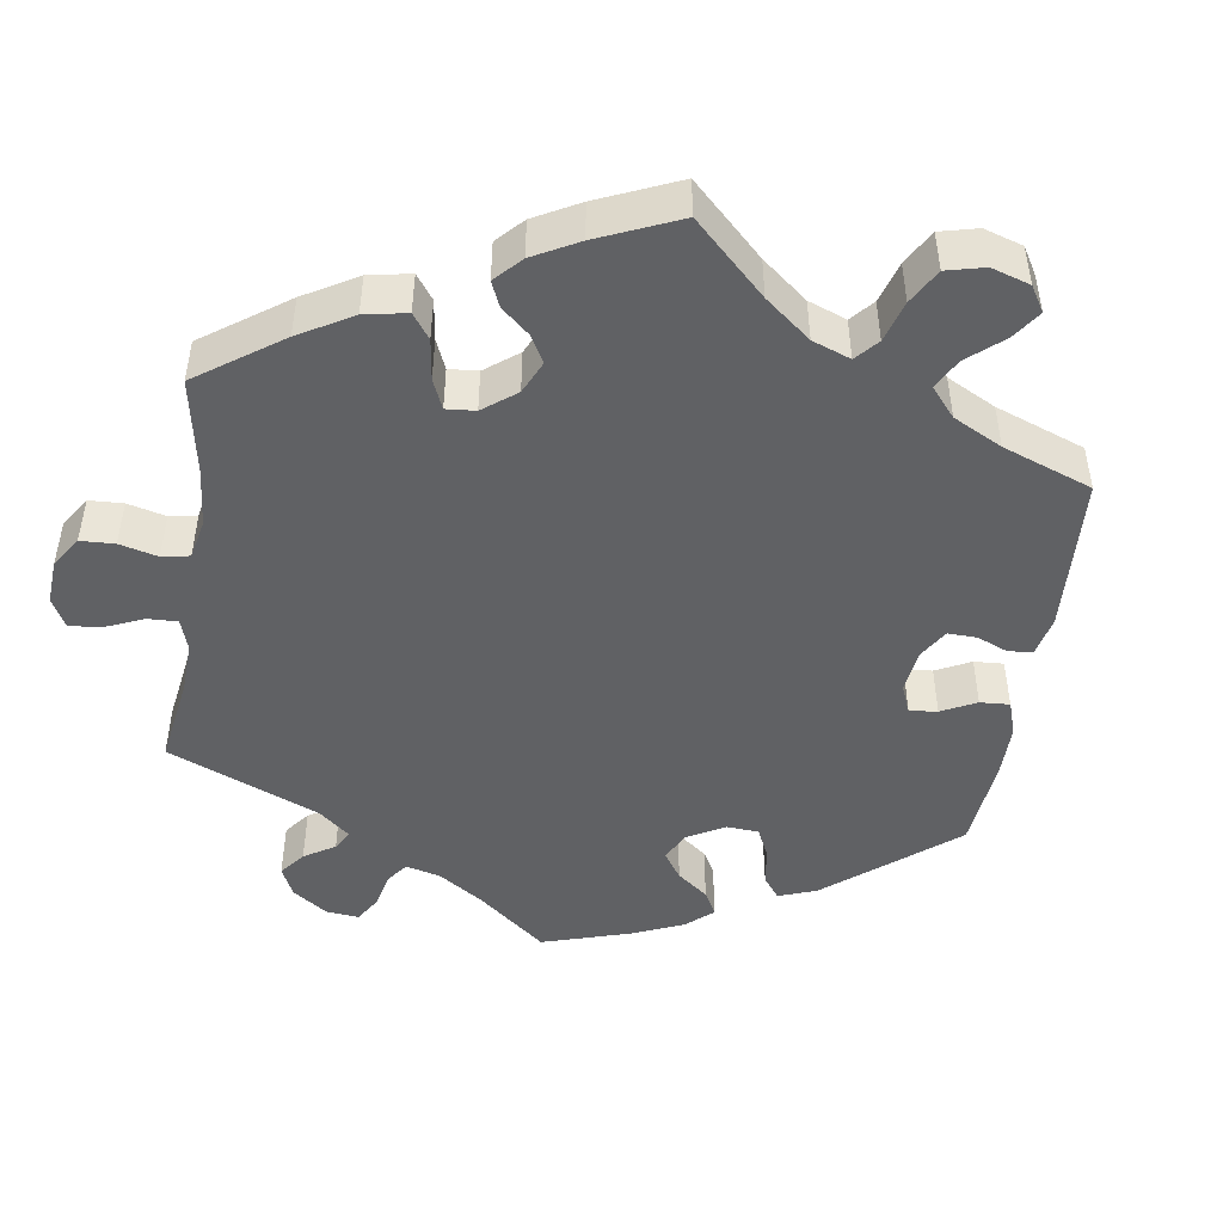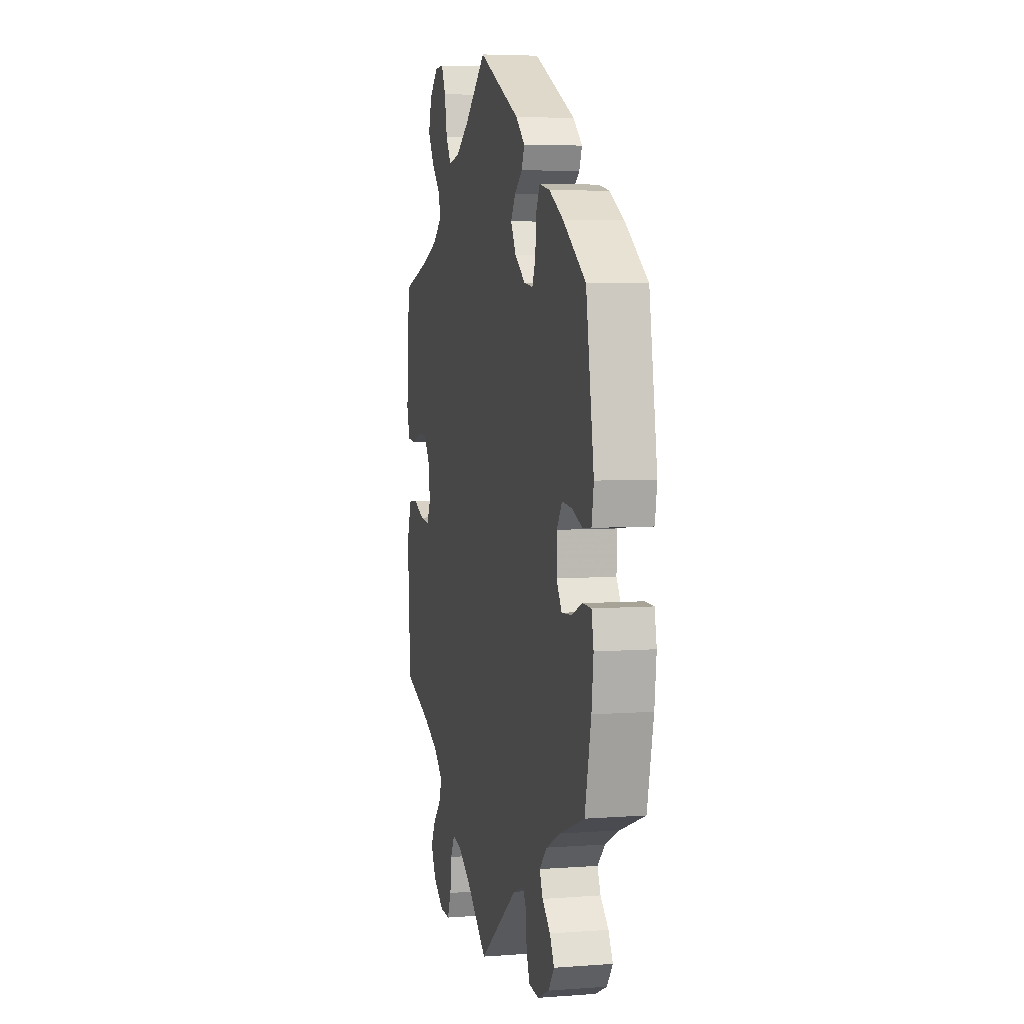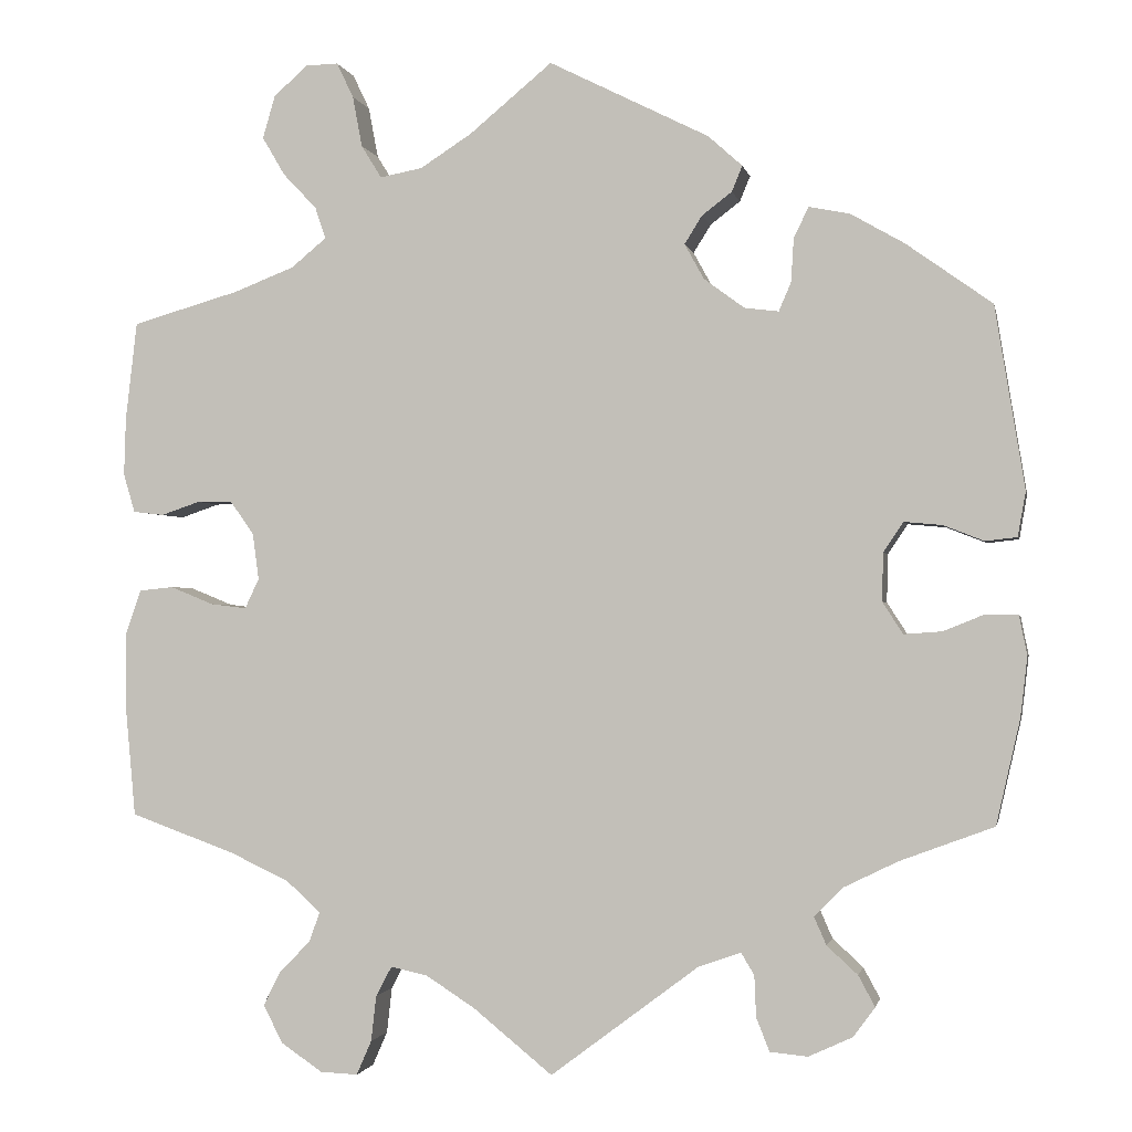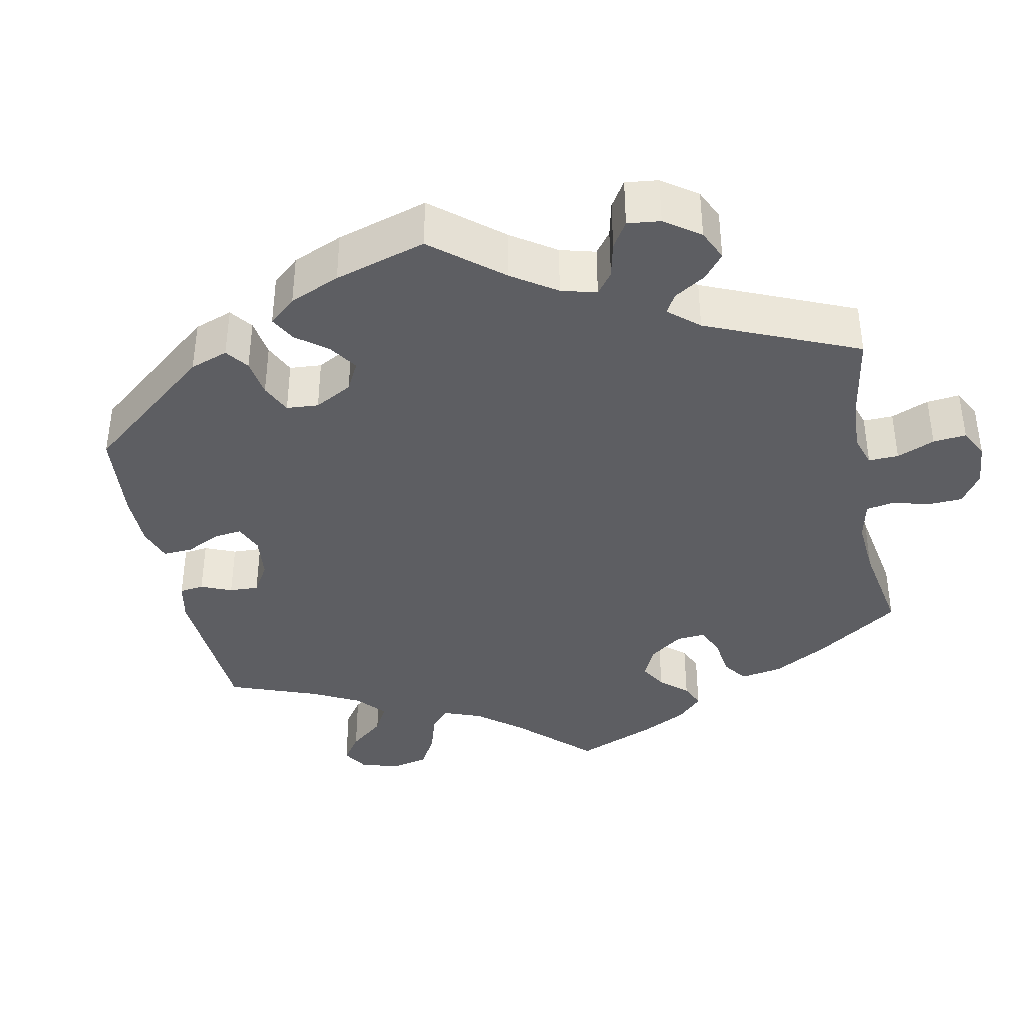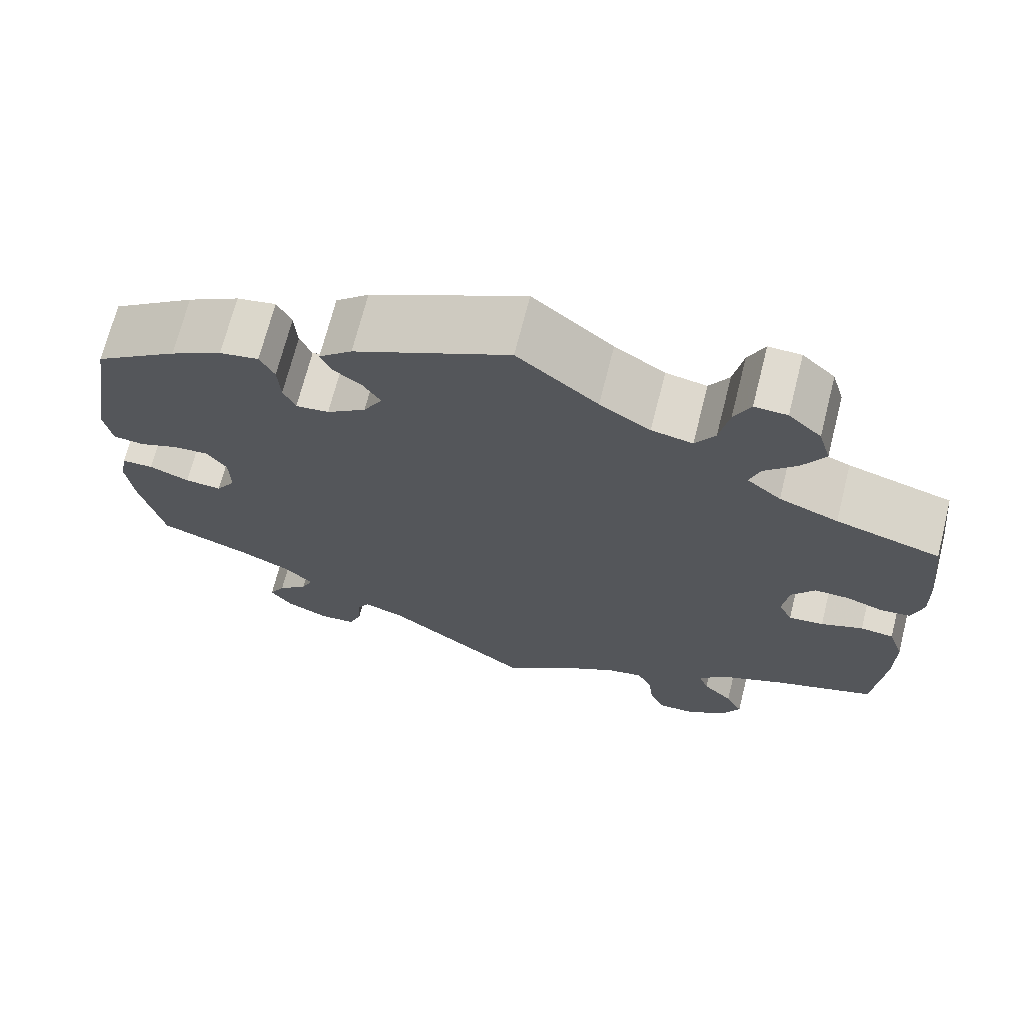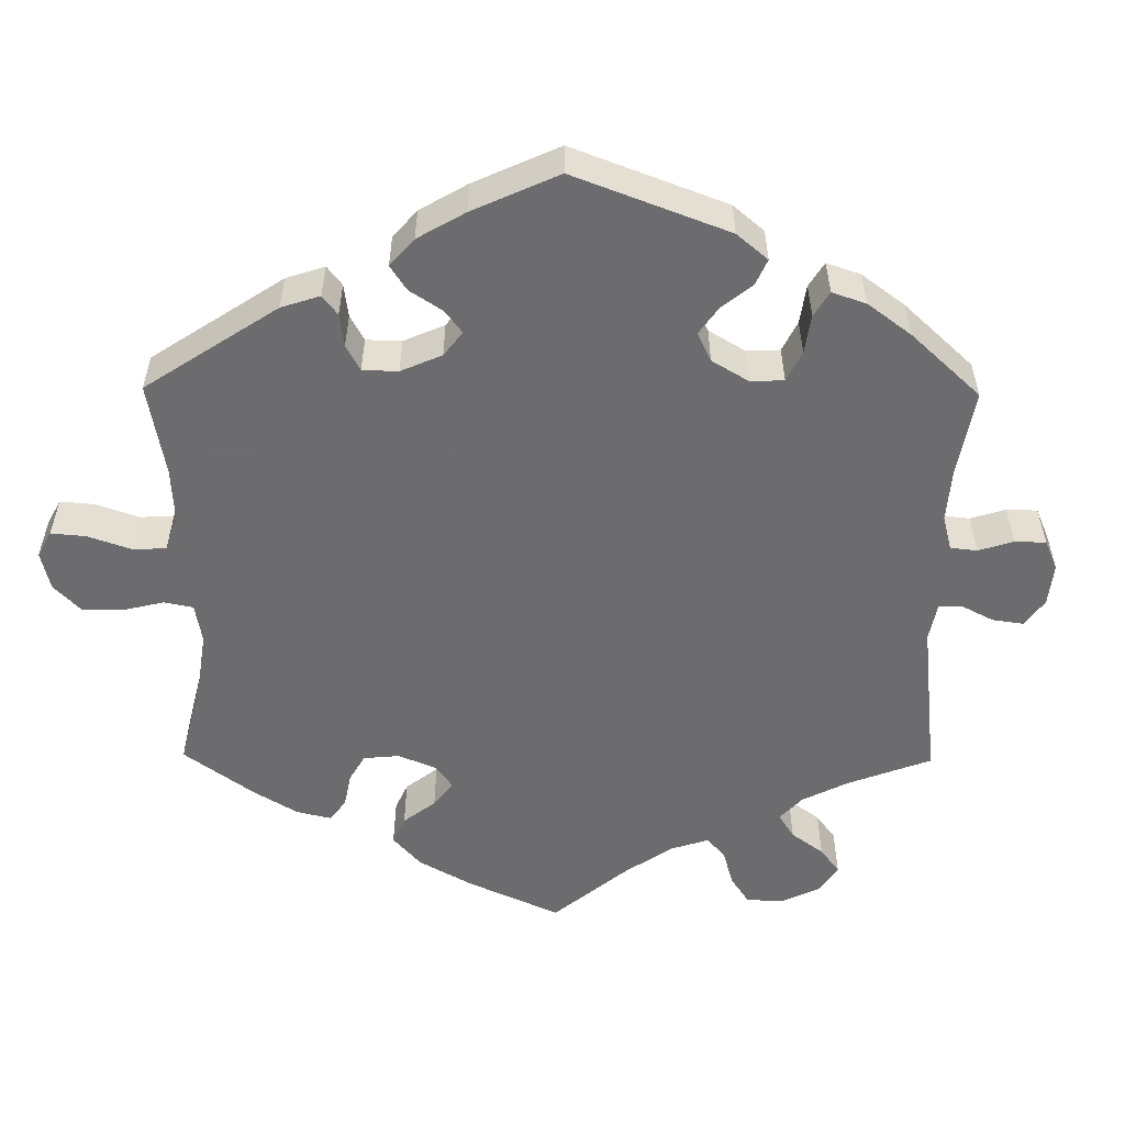
<metadata>
{"format":"obj","ext":"obj","renderer":"f3d","projection":"perspective","resolution":1024,"background":"white","views":[{"elev":-46.9,"azim":-68.7,"up":"+Y"},{"elev":5.1,"azim":76.7,"up":"+Z"},{"elev":-1.4,"azim":11.2,"up":"+Z"},{"elev":-38.3,"azim":131.3,"up":"+Y"},{"elev":69.9,"azim":-165.8,"up":"+Z"},{"elev":-53.8,"azim":59.4,"up":"+Y"}]}
</metadata>
<code>
v 0.534 0.07 0.081
v 0.525 0.07 0.03
v 0.489 0.07 0.026
v 0.443 0.07 0.044
v 0.4 0.07 0.048
v 0.377 0.07 0.014
v 0.376 0.07 -0.041
v 0.399 0.07 -0.077
v 0.442 0.07 -0.074
v 0.489 0.07 -0.055
v 0.526 0.07 -0.056
v 0.535 0.07 -0.101
v 0.527 0.07 -0.17
v 0.5 0.07 -0.289
v 0.393 0.07 -0.329
v 0.332 0.07 -0.359
v 0.299 0.07 -0.392
v 0.313 0.07 -0.424
v 0.348 0.07 -0.456
v 0.367 0.07 -0.491
v 0.342 0.07 -0.525
v 0.292 0.07 -0.548
v 0.249 0.07 -0.544
v 0.234 0.07 -0.506
v 0.232 0.07 -0.459
v 0.217 0.07 -0.434
v 0.169 0.07 -0.451
v 0 0.07 -0.578
v -0.09 0.07 -0.505
v -0.146 0.07 -0.469
v -0.188 0.07 -0.46
v -0.206 0.07 -0.494
v -0.212 0.07 -0.546
v -0.229 0.07 -0.585
v -0.272 0.07 -0.583
v -0.319 0.07 -0.551
v -0.341 0.07 -0.508
v -0.321 0.07 -0.469
v -0.286 0.07 -0.433
v -0.274 0.07 -0.399
v -0.313 0.07 -0.364
v -0.381 0.07 -0.332
v -0.5 0.07 -0.289
v -0.512 0.07 -0.157
v -0.512 0.07 -0.078
v -0.494 0.07 -0.026
v -0.455 0.07 -0.022
v -0.406 0.07 -0.042
v -0.365 0.07 -0.047
v -0.349 0.07 -0.013
v -0.356 0.07 0.04
v -0.383 0.07 0.078
v -0.423 0.07 0.078
v -0.467 0.07 0.063
v -0.502 0.07 0.067
v -0.515 0.07 0.111
v -0.513 0.07 0.177
v -0.5 0.07 0.289
v -0.378 0.07 0.324
v -0.309 0.07 0.351
v -0.269 0.07 0.384
v -0.281 0.07 0.42
v -0.319 0.07 0.46
v -0.345 0.07 0.504
v -0.331 0.07 0.552
v -0.293 0.07 0.587
v -0.255 0.07 0.588
v -0.236 0.07 0.548
v -0.225 0.07 0.49
v -0.202 0.07 0.453
v -0.154 0.07 0.462
v -0.095 0.07 0.5
v -0.001 0.07 0.578
v 0.181 0.07 0.487
v 0.22 0.07 0.452
v 0.208 0.07 0.423
v 0.174 0.07 0.397
v 0.154 0.07 0.365
v 0.176 0.07 0.325
v 0.222 0.07 0.291
v 0.261 0.07 0.286
v 0.275 0.07 0.319
v 0.278 0.07 0.369
v 0.295 0.07 0.403
v 0.341 0.07 0.394
v 0.402 0.07 0.359
v 0.5 0.07 0.289
v 0.534 0 0.081
v 0.525 0 0.03
v 0.489 0 0.026
v 0.443 0 0.044
v 0.4 0 0.048
v 0.377 0 0.014
v 0.376 0 -0.041
v 0.399 0 -0.077
v 0.442 0 -0.074
v 0.489 0 -0.055
v 0.526 0 -0.056
v 0.535 0 -0.101
v 0.527 0 -0.17
v 0.5 0 -0.289
v 0.393 0 -0.329
v 0.332 0 -0.359
v 0.299 0 -0.392
v 0.313 0 -0.424
v 0.348 0 -0.456
v 0.367 0 -0.491
v 0.342 0 -0.525
v 0.292 0 -0.548
v 0.249 0 -0.544
v 0.234 0 -0.506
v 0.232 0 -0.459
v 0.217 0 -0.434
v 0.169 0 -0.451
v 0 0 -0.578
v -0.09 0 -0.505
v -0.146 0 -0.469
v -0.188 0 -0.46
v -0.206 0 -0.494
v -0.212 0 -0.546
v -0.229 0 -0.585
v -0.272 0 -0.583
v -0.319 0 -0.551
v -0.341 0 -0.508
v -0.321 0 -0.469
v -0.286 0 -0.433
v -0.274 0 -0.399
v -0.313 0 -0.364
v -0.381 0 -0.332
v -0.5 0 -0.289
v -0.512 0 -0.157
v -0.512 0 -0.078
v -0.494 0 -0.026
v -0.455 0 -0.022
v -0.406 0 -0.042
v -0.365 0 -0.047
v -0.349 0 -0.013
v -0.356 0 0.04
v -0.383 0 0.078
v -0.423 0 0.078
v -0.467 0 0.063
v -0.502 0 0.067
v -0.515 0 0.111
v -0.513 0 0.177
v -0.5 0 0.289
v -0.378 0 0.324
v -0.309 0 0.351
v -0.269 0 0.384
v -0.281 0 0.42
v -0.319 0 0.46
v -0.345 0 0.504
v -0.331 0 0.552
v -0.293 0 0.587
v -0.255 0 0.588
v -0.236 0 0.548
v -0.225 0 0.49
v -0.202 0 0.453
v -0.154 0 0.462
v -0.095 0 0.5
v -0.001 0 0.578
v 0.181 0 0.487
v 0.22 0 0.452
v 0.208 0 0.423
v 0.174 0 0.397
v 0.154 0 0.365
v 0.176 0 0.325
v 0.222 0 0.291
v 0.261 0 0.286
v 0.275 0 0.319
v 0.278 0 0.369
v 0.295 0 0.403
v 0.341 0 0.394
v 0.402 0 0.359
v 0.5 0 0.289
f 82 83 84 85
f 81 82 85 86
f 74 75 76 77
f 72 73 74 77
f 71 72 77 78
f 70 71 78 79
f 66 67 68 69
f 66 69 70
f 65 66 70
f 62 63 64 65
f 62 65 70
f 61 62 70 79
f 56 57 58 59
f 56 59 60
f 53 54 55 56
f 52 53 56 60
f 51 52 60 61
f 45 46 47 48
f 45 48 49
f 42 43 44 45
f 41 42 45 49
f 40 41 49 50
f 36 37 38 39
f 36 39 40
f 35 36 40
f 32 33 34 35
f 31 32 35 40
f 30 31 40 50
f 27 28 29
f 26 27 29 30
f 22 23 24 25
f 22 25 26
f 21 22 26
f 18 19 20 21
f 17 18 21 26
f 16 17 26 30
f 12 13 14 15
f 9 10 11 12
f 8 9 12 15
f 7 8 15 16
f 1 2 3 4
f 1 4 5
f 81 86 87 1
f 51 61 79 80
f 6 7 16 30
f 5 6 30 50
f 50 51 80 81
f 1 5 50 81
f 172 171 170 169
f 173 172 169 168
f 164 163 162 161
f 164 161 160 159
f 165 164 159 158
f 166 165 158 157
f 156 155 154 153
f 157 156 153
f 157 153 152
f 152 151 150 149
f 157 152 149
f 166 157 149 148
f 146 145 144 143
f 147 146 143
f 143 142 141 140
f 147 143 140 139
f 148 147 139 138
f 135 134 133 132
f 136 135 132
f 132 131 130 129
f 136 132 129 128
f 137 136 128 127
f 126 125 124 123
f 127 126 123
f 127 123 122
f 122 121 120 119
f 127 122 119 118
f 137 127 118 117
f 116 115 114
f 117 116 114 113
f 112 111 110 109
f 113 112 109
f 113 109 108
f 108 107 106 105
f 113 108 105 104
f 117 113 104 103
f 102 101 100 99
f 99 98 97 96
f 102 99 96 95
f 103 102 95 94
f 91 90 89 88
f 92 91 88
f 88 174 173 168
f 167 166 148 138
f 117 103 94 93
f 137 117 93 92
f 168 167 138 137
f 168 137 92 88
f 1 88 89 2
f 2 89 90 3
f 3 90 91 4
f 4 91 92 5
f 5 92 93 6
f 6 93 94 7
f 7 94 95 8
f 8 95 96 9
f 9 96 97 10
f 10 97 98 11
f 11 98 99 12
f 12 99 100 13
f 13 100 101 14
f 14 101 102 15
f 15 102 103 16
f 16 103 104 17
f 17 104 105 18
f 18 105 106 19
f 19 106 107 20
f 20 107 108 21
f 21 108 109 22
f 22 109 110 23
f 23 110 111 24
f 24 111 112 25
f 25 112 113 26
f 26 113 114 27
f 27 114 115 28
f 28 115 116 29
f 29 116 117 30
f 30 117 118 31
f 31 118 119 32
f 32 119 120 33
f 33 120 121 34
f 34 121 122 35
f 35 122 123 36
f 36 123 124 37
f 37 124 125 38
f 38 125 126 39
f 39 126 127 40
f 40 127 128 41
f 41 128 129 42
f 42 129 130 43
f 43 130 131 44
f 44 131 132 45
f 45 132 133 46
f 46 133 134 47
f 47 134 135 48
f 48 135 136 49
f 49 136 137 50
f 50 137 138 51
f 51 138 139 52
f 52 139 140 53
f 53 140 141 54
f 54 141 142 55
f 55 142 143 56
f 56 143 144 57
f 57 144 145 58
f 58 145 146 59
f 59 146 147 60
f 60 147 148 61
f 61 148 149 62
f 62 149 150 63
f 63 150 151 64
f 64 151 152 65
f 65 152 153 66
f 66 153 154 67
f 67 154 155 68
f 68 155 156 69
f 69 156 157 70
f 70 157 158 71
f 71 158 159 72
f 72 159 160 73
f 73 160 161 74
f 74 161 162 75
f 75 162 163 76
f 76 163 164 77
f 77 164 165 78
f 78 165 166 79
f 79 166 167 80
f 80 167 168 81
f 81 168 169 82
f 82 169 170 83
f 83 170 171 84
f 84 171 172 85
f 85 172 173 86
f 86 173 174 87
f 87 174 88 1

</code>
